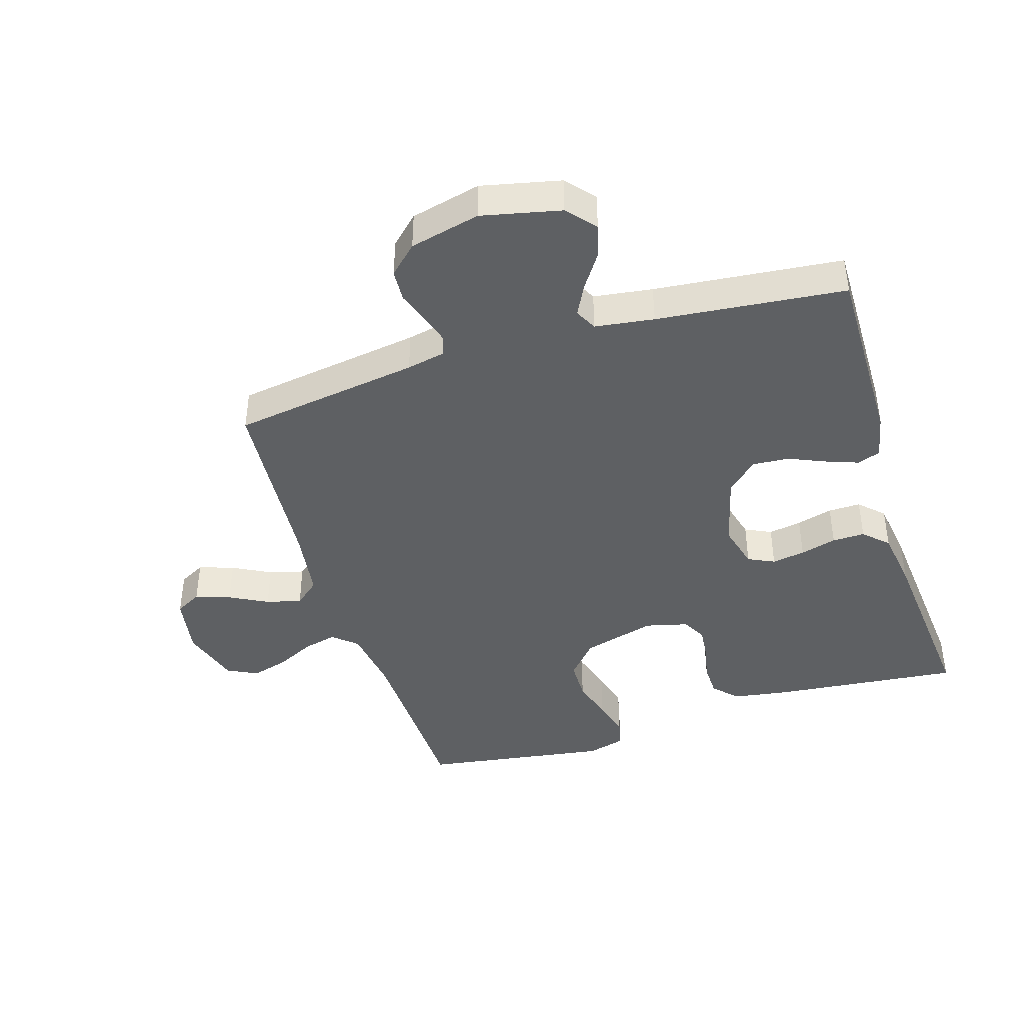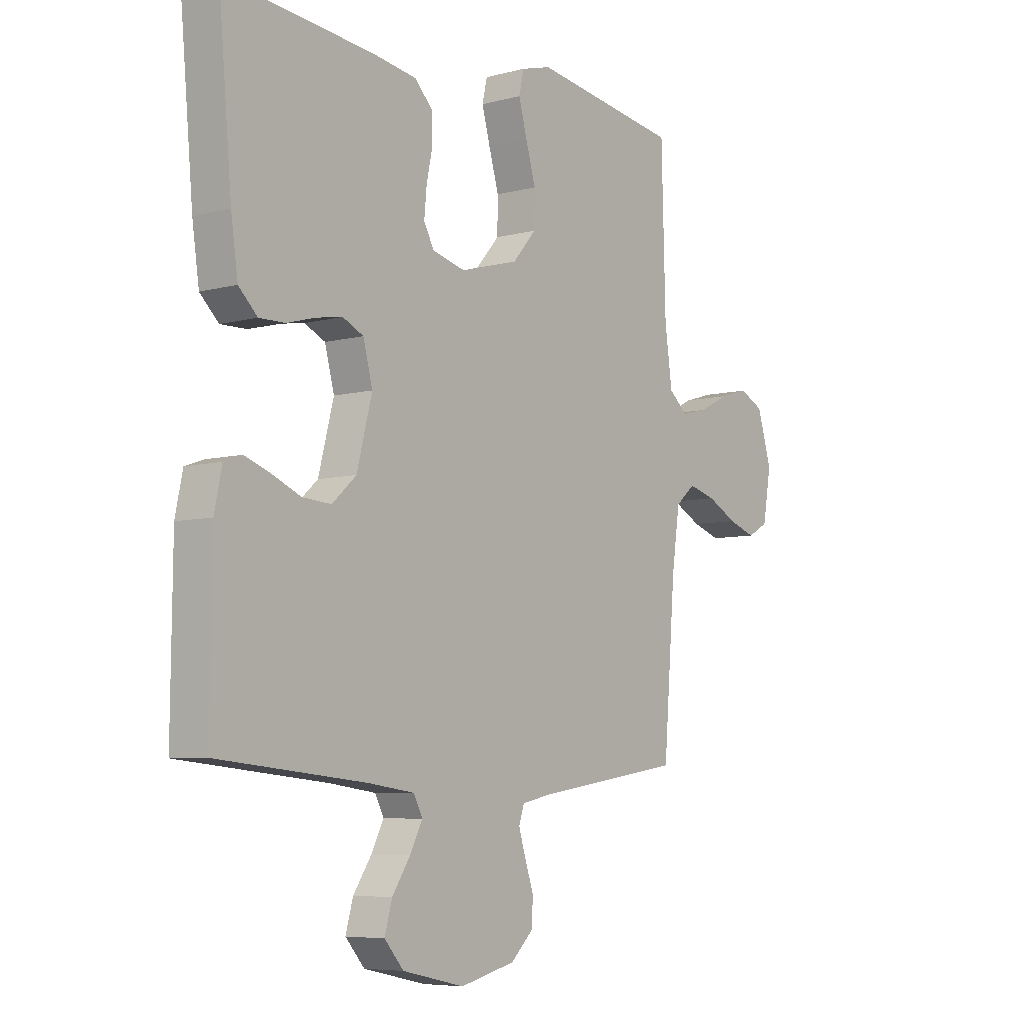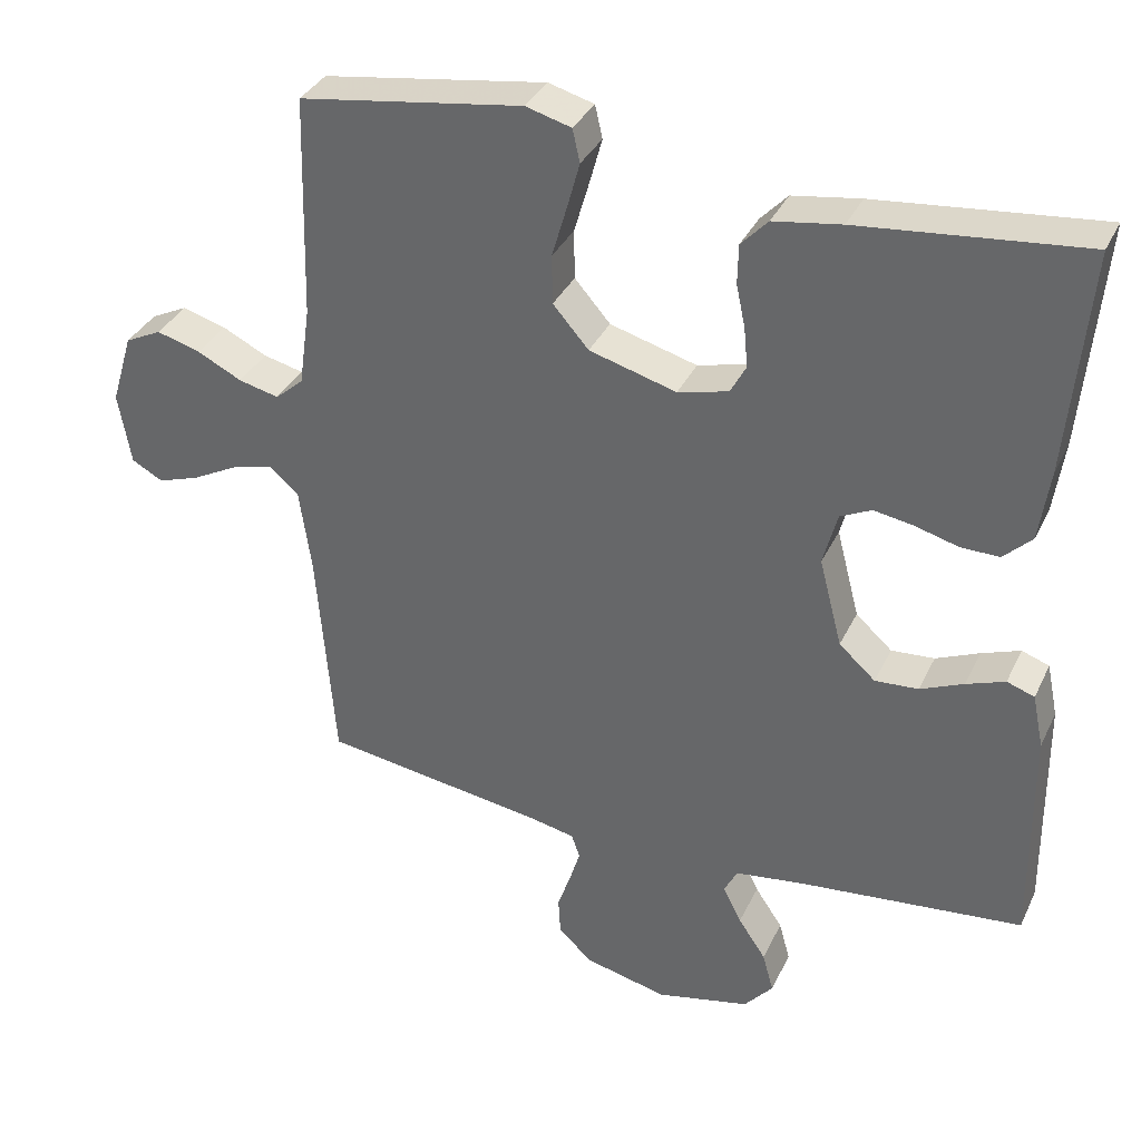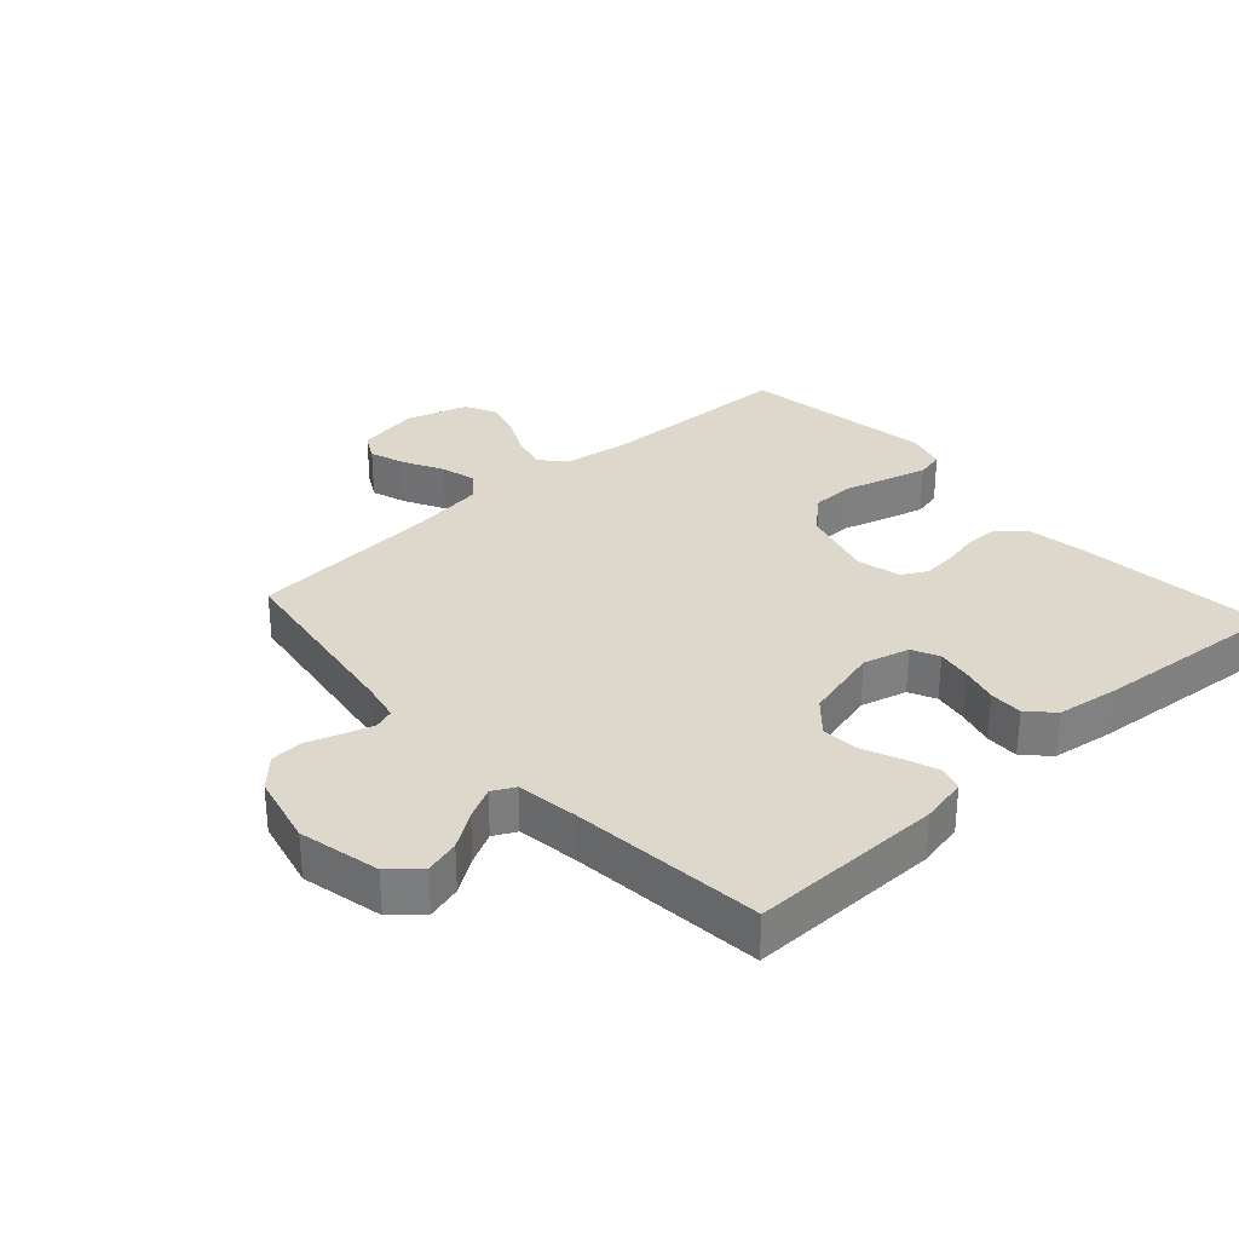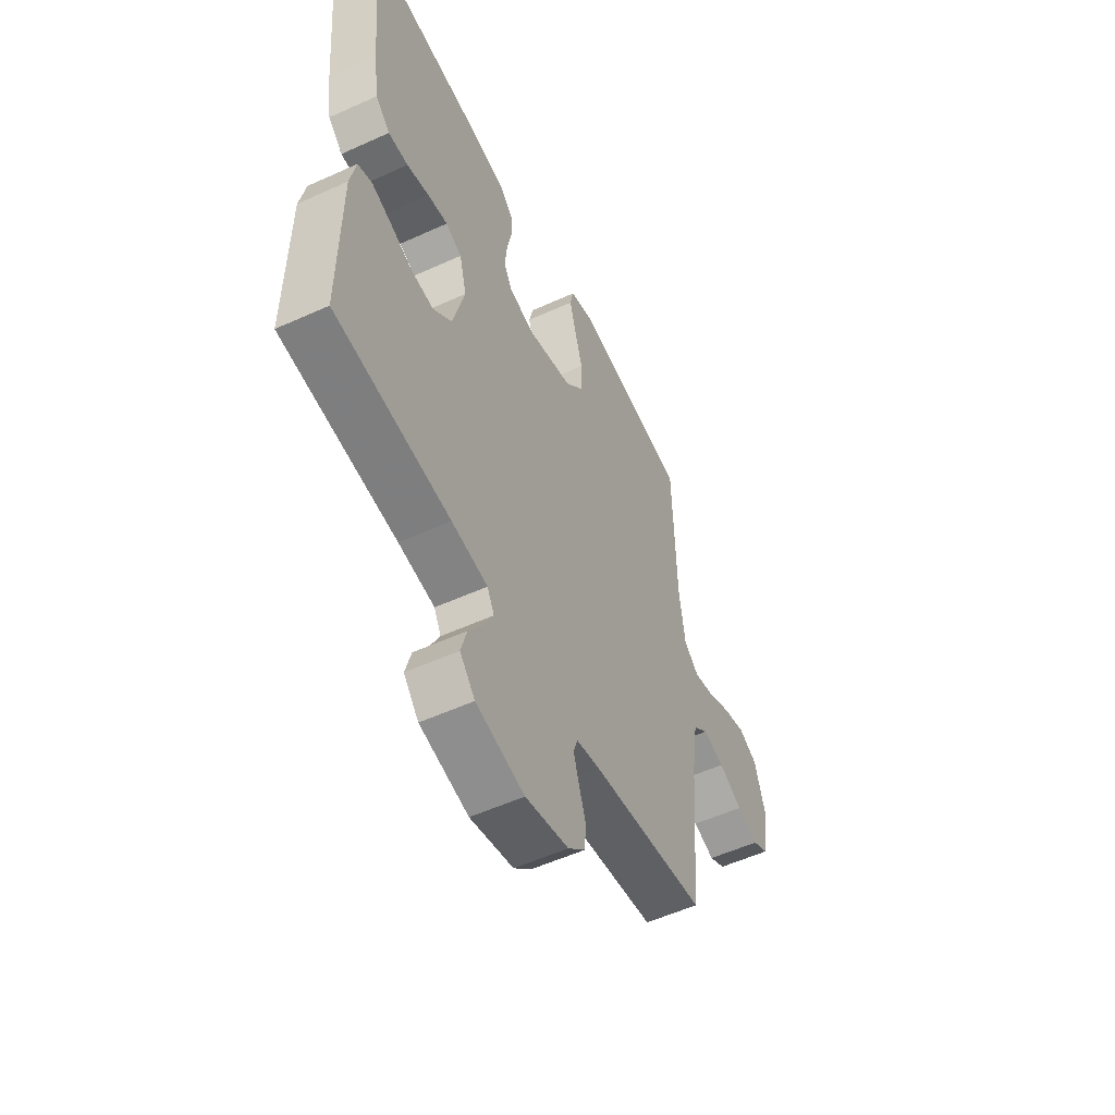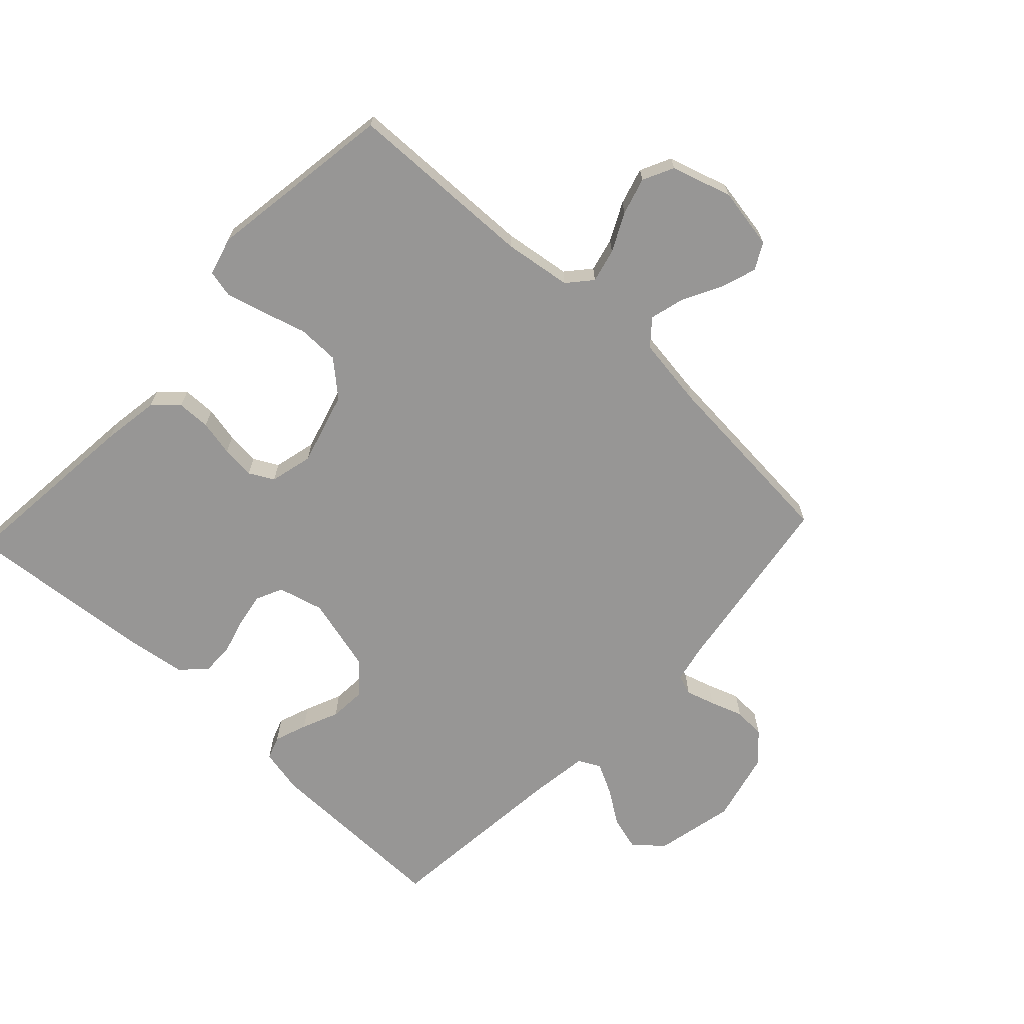
<metadata>
{"format":"obj","ext":"obj","renderer":"f3d","projection":"perspective","resolution":1024,"background":"white","views":[{"elev":-42.2,"azim":-162.8,"up":"+Y"},{"elev":-6.5,"azim":-52.0,"up":"+Z"},{"elev":34.9,"azim":-157.2,"up":"+Z"},{"elev":31.1,"azim":-132.2,"up":"+Y"},{"elev":-54.5,"azim":-64.3,"up":"+Z"},{"elev":-67.9,"azim":46.9,"up":"+Y"}]}
</metadata>
<code>
v -0.5 0.07 0.5
v -0.2 0.07 0.47
v -0.109 0.07 0.456
v -0.073 0.07 0.418
v -0.072 0.07 0.365
v -0.084 0.07 0.308
v -0.089 0.07 0.255
v -0.068 0.07 0.216
v 0 0.07 0.199
v 0.117 0.07 0.232
v 0.165 0.07 0.287
v 0.166 0.07 0.353
v 0.146 0.07 0.422
v 0.129 0.07 0.484
v 0.139 0.07 0.528
v 0.2 0.07 0.545
v 0.5 0.07 0.5
v 0.508 0.07 0.2
v 0.523 0.07 0.093
v 0.561 0.07 0.06
v 0.615 0.07 0.073
v 0.675 0.07 0.103
v 0.734 0.07 0.12
v 0.783 0.07 0.096
v 0.812 0.07 0
v 0.795 0.07 -0.097
v 0.753 0.07 -0.12
v 0.697 0.07 -0.101
v 0.636 0.07 -0.069
v 0.58 0.07 -0.054
v 0.54 0.07 -0.088
v 0.524 0.07 -0.2
v 0.5 0.07 -0.5
v 0.2 0.07 -0.545
v 0.139 0.07 -0.558
v 0.128 0.07 -0.59
v 0.142 0.07 -0.636
v 0.16 0.07 -0.688
v 0.157 0.07 -0.739
v 0.112 0.07 -0.782
v 0 0.07 -0.809
v -0.126 0.07 -0.781
v -0.165 0.07 -0.736
v -0.15 0.07 -0.682
v -0.113 0.07 -0.627
v -0.088 0.07 -0.578
v -0.106 0.07 -0.543
v -0.2 0.07 -0.53
v -0.5 0.07 -0.5
v -0.497 0.07 -0.2
v -0.482 0.07 -0.128
v -0.445 0.07 -0.115
v -0.393 0.07 -0.134
v -0.335 0.07 -0.159
v -0.277 0.07 -0.163
v -0.228 0.07 -0.119
v -0.197 0.07 0
v -0.216 0.07 0.072
v -0.258 0.07 0.092
v -0.311 0.07 0.083
v -0.369 0.07 0.067
v -0.421 0.07 0.066
v -0.459 0.07 0.103
v -0.473 0.07 0.2
v -0.5 0 0.5
v -0.2 0 0.47
v -0.109 0 0.456
v -0.073 0 0.418
v -0.072 0 0.365
v -0.084 0 0.308
v -0.089 0 0.255
v -0.068 0 0.216
v 0 0 0.199
v 0.117 0 0.232
v 0.165 0 0.287
v 0.166 0 0.353
v 0.146 0 0.422
v 0.129 0 0.484
v 0.139 0 0.528
v 0.2 0 0.545
v 0.5 0 0.5
v 0.508 0 0.2
v 0.523 0 0.093
v 0.561 0 0.06
v 0.615 0 0.073
v 0.675 0 0.103
v 0.734 0 0.12
v 0.783 0 0.096
v 0.812 0 0
v 0.795 0 -0.097
v 0.753 0 -0.12
v 0.697 0 -0.101
v 0.636 0 -0.069
v 0.58 0 -0.054
v 0.54 0 -0.088
v 0.524 0 -0.2
v 0.5 0 -0.5
v 0.2 0 -0.545
v 0.139 0 -0.558
v 0.128 0 -0.59
v 0.142 0 -0.636
v 0.16 0 -0.688
v 0.157 0 -0.739
v 0.112 0 -0.782
v 0 0 -0.809
v -0.126 0 -0.781
v -0.165 0 -0.736
v -0.15 0 -0.682
v -0.113 0 -0.627
v -0.088 0 -0.578
v -0.106 0 -0.543
v -0.2 0 -0.53
v -0.5 0 -0.5
v -0.497 0 -0.2
v -0.482 0 -0.128
v -0.445 0 -0.115
v -0.393 0 -0.134
v -0.335 0 -0.159
v -0.277 0 -0.163
v -0.228 0 -0.119
v -0.197 0 0
v -0.216 0 0.072
v -0.258 0 0.092
v -0.311 0 0.083
v -0.369 0 0.067
v -0.421 0 0.066
v -0.459 0 0.103
v -0.473 0 0.2
f 4 5 6
f 3 4 6
f 2 3 6
f 1 2 6
f 64 1 6
f 63 64 6
f 62 63 6
f 61 62 6
f 60 61 6
f 59 60 6 7
f 58 59 7 8
f 57 58 8 9
f 56 57 9 10
f 52 53 54
f 51 52 54
f 50 51 54
f 49 50 54
f 48 49 54
f 47 48 54 55
f 46 47 55 56
f 43 44 45
f 42 43 45
f 41 42 45
f 40 41 45
f 39 40 45
f 38 39 45
f 37 38 45
f 36 37 45 46
f 46 56 10
f 36 46 10
f 35 36 10
f 32 33 34
f 35 10 11
f 34 35 11
f 32 34 11
f 31 32 11
f 27 28 29
f 26 27 29
f 25 26 29
f 24 25 29
f 23 24 29
f 22 23 29
f 21 22 29
f 20 21 29 30
f 31 11 12
f 30 31 12
f 20 30 12
f 19 20 12
f 16 17 18
f 16 18 19
f 15 16 19
f 14 15 19
f 13 14 19
f 12 13 19
f 70 69 68
f 70 68 67
f 70 67 66
f 70 66 65
f 70 65 128
f 70 128 127
f 70 127 126
f 70 126 125
f 70 125 124
f 71 70 124 123
f 72 71 123 122
f 73 72 122 121
f 74 73 121 120
f 118 117 116
f 118 116 115
f 118 115 114
f 118 114 113
f 118 113 112
f 119 118 112 111
f 120 119 111 110
f 109 108 107
f 109 107 106
f 109 106 105
f 109 105 104
f 109 104 103
f 109 103 102
f 109 102 101
f 110 109 101 100
f 74 120 110
f 74 110 100
f 74 100 99
f 98 97 96
f 75 74 99
f 75 99 98
f 75 98 96
f 75 96 95
f 93 92 91
f 93 91 90
f 93 90 89
f 93 89 88
f 93 88 87
f 93 87 86
f 93 86 85
f 94 93 85 84
f 76 75 95
f 76 95 94
f 76 94 84
f 76 84 83
f 82 81 80
f 83 82 80
f 83 80 79
f 83 79 78
f 83 78 77
f 83 77 76
f 1 65 66 2
f 2 66 67 3
f 3 67 68 4
f 4 68 69 5
f 5 69 70 6
f 6 70 71 7
f 7 71 72 8
f 8 72 73 9
f 9 73 74 10
f 10 74 75 11
f 11 75 76 12
f 12 76 77 13
f 13 77 78 14
f 14 78 79 15
f 15 79 80 16
f 16 80 81 17
f 17 81 82 18
f 18 82 83 19
f 19 83 84 20
f 20 84 85 21
f 21 85 86 22
f 22 86 87 23
f 23 87 88 24
f 24 88 89 25
f 25 89 90 26
f 26 90 91 27
f 27 91 92 28
f 28 92 93 29
f 29 93 94 30
f 30 94 95 31
f 31 95 96 32
f 32 96 97 33
f 33 97 98 34
f 34 98 99 35
f 35 99 100 36
f 36 100 101 37
f 37 101 102 38
f 38 102 103 39
f 39 103 104 40
f 40 104 105 41
f 41 105 106 42
f 42 106 107 43
f 43 107 108 44
f 44 108 109 45
f 45 109 110 46
f 46 110 111 47
f 47 111 112 48
f 48 112 113 49
f 49 113 114 50
f 50 114 115 51
f 51 115 116 52
f 52 116 117 53
f 53 117 118 54
f 54 118 119 55
f 55 119 120 56
f 56 120 121 57
f 57 121 122 58
f 58 122 123 59
f 59 123 124 60
f 60 124 125 61
f 61 125 126 62
f 62 126 127 63
f 63 127 128 64
f 64 128 65 1

</code>
